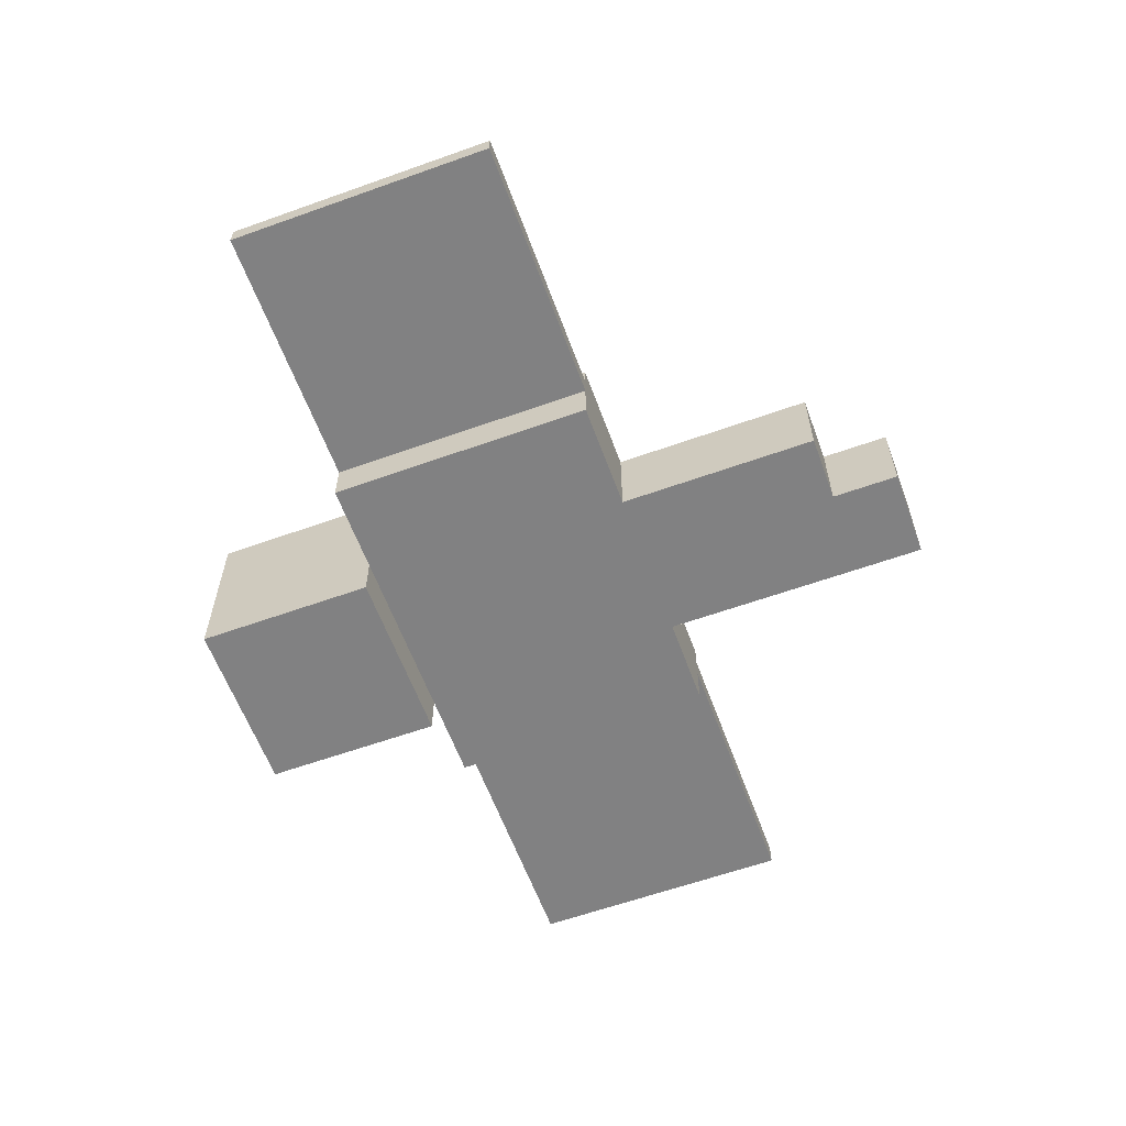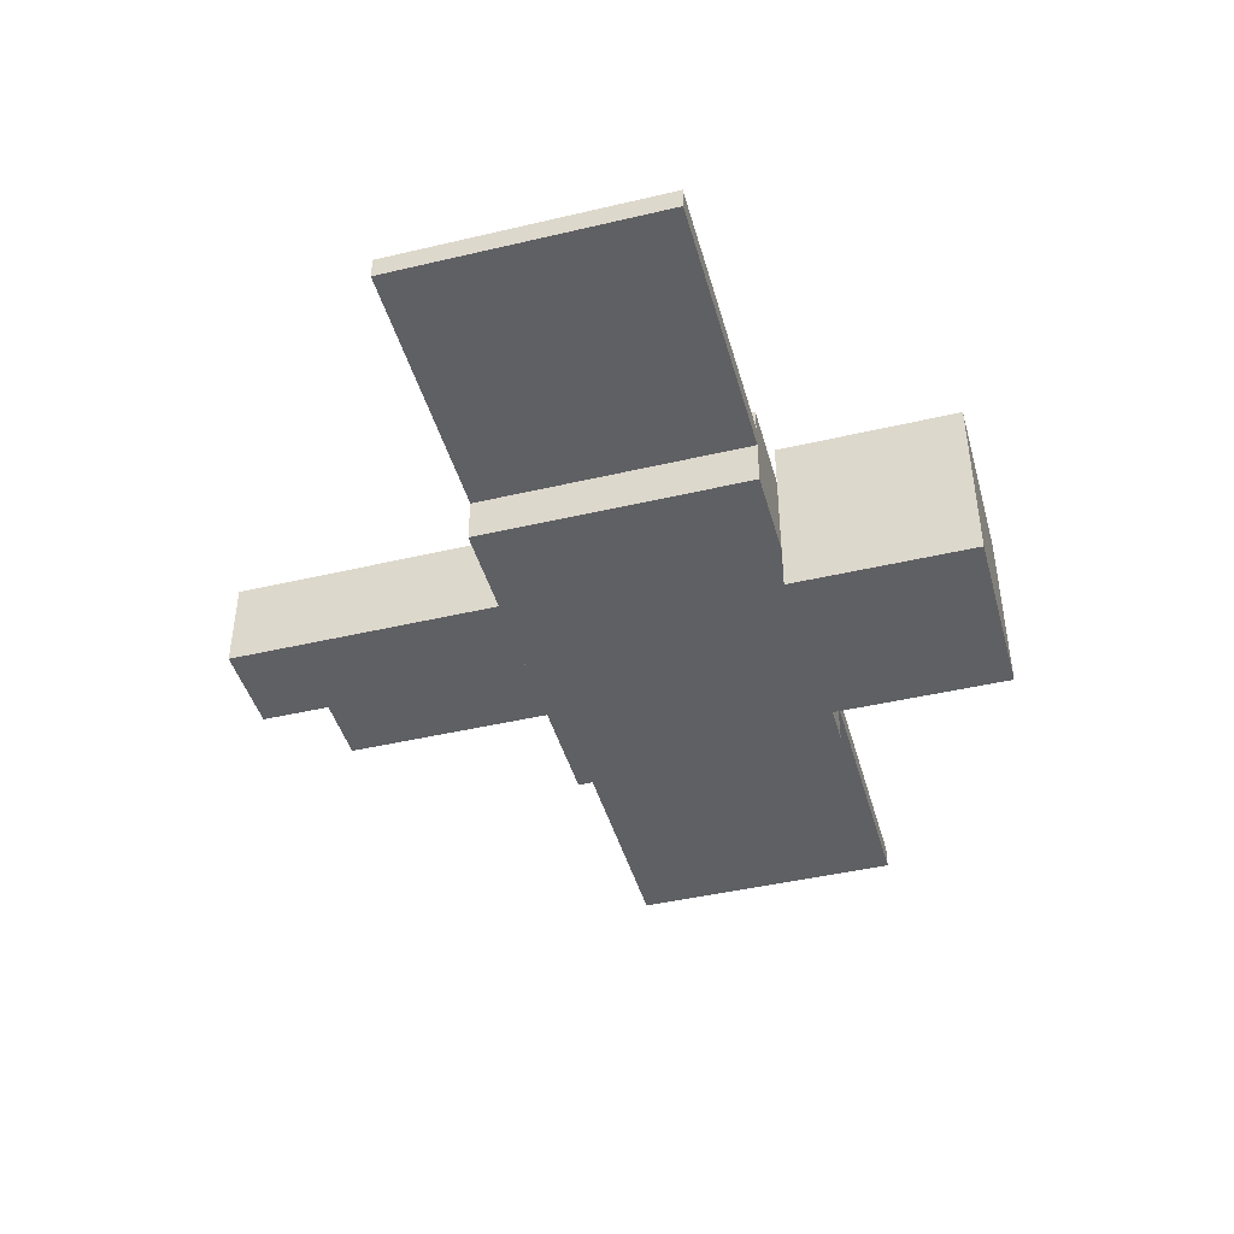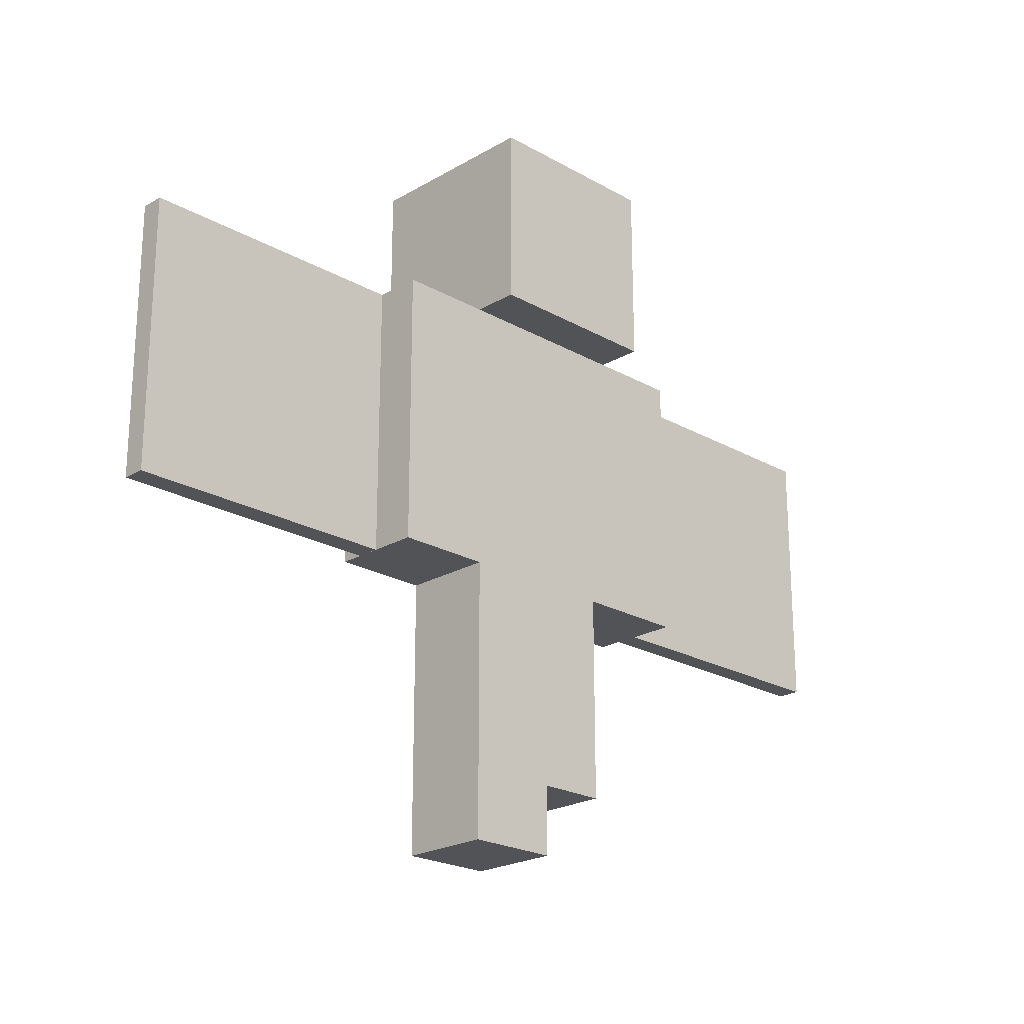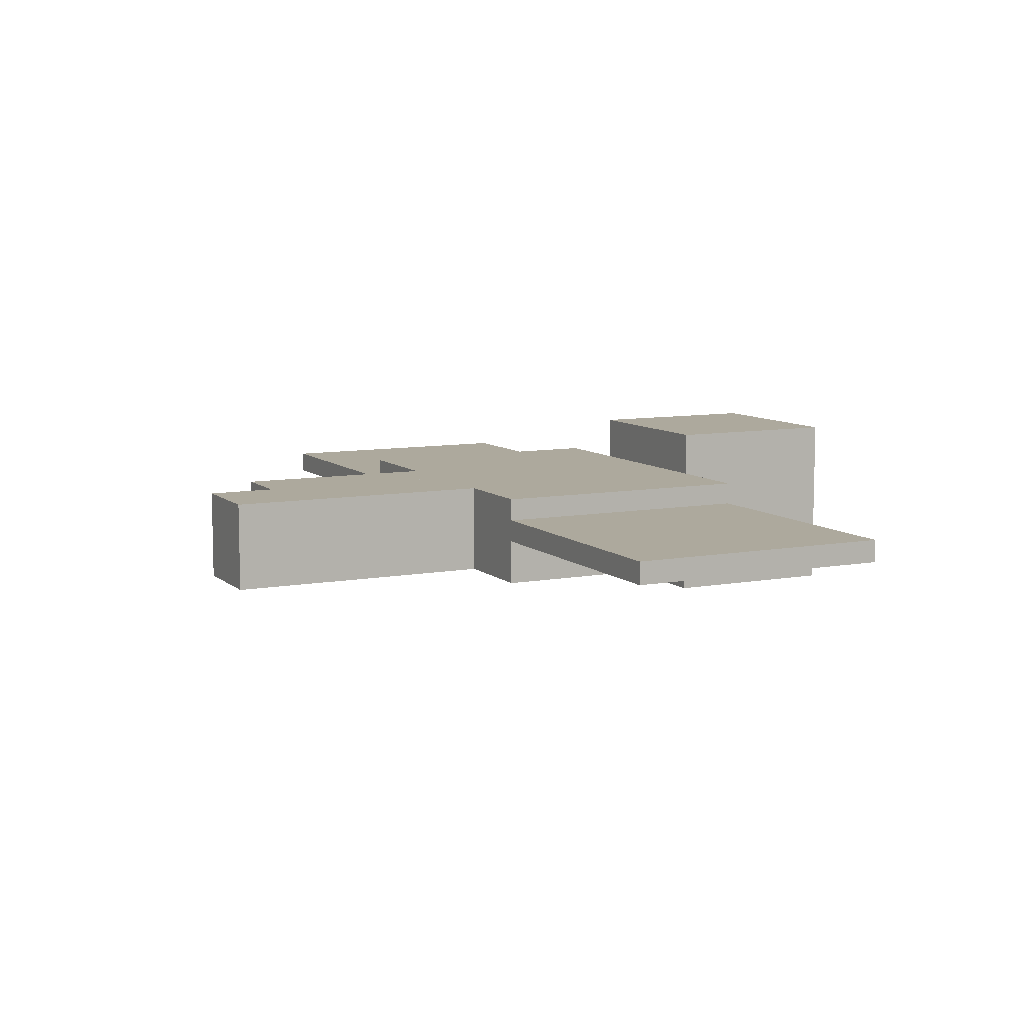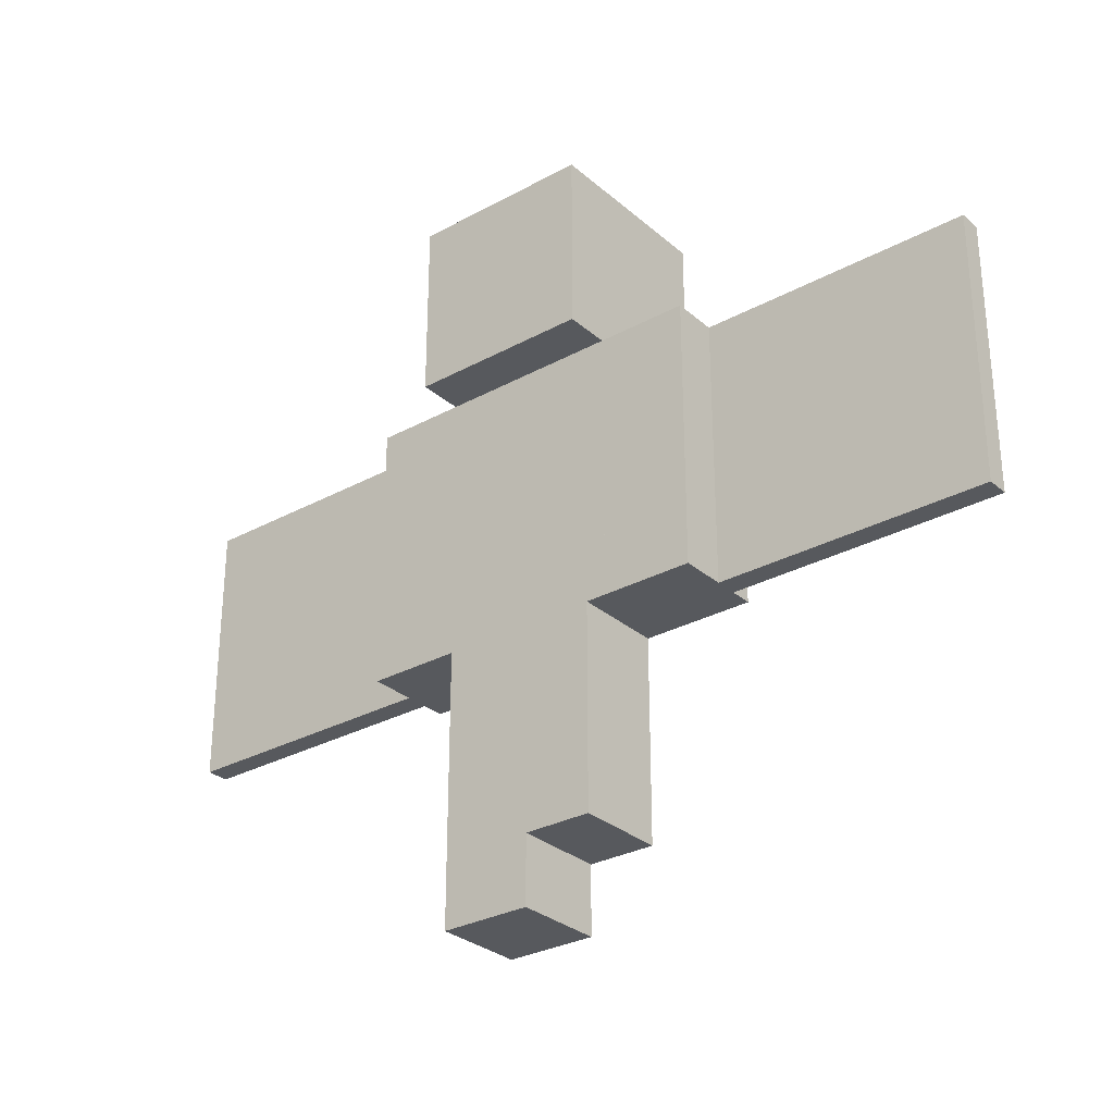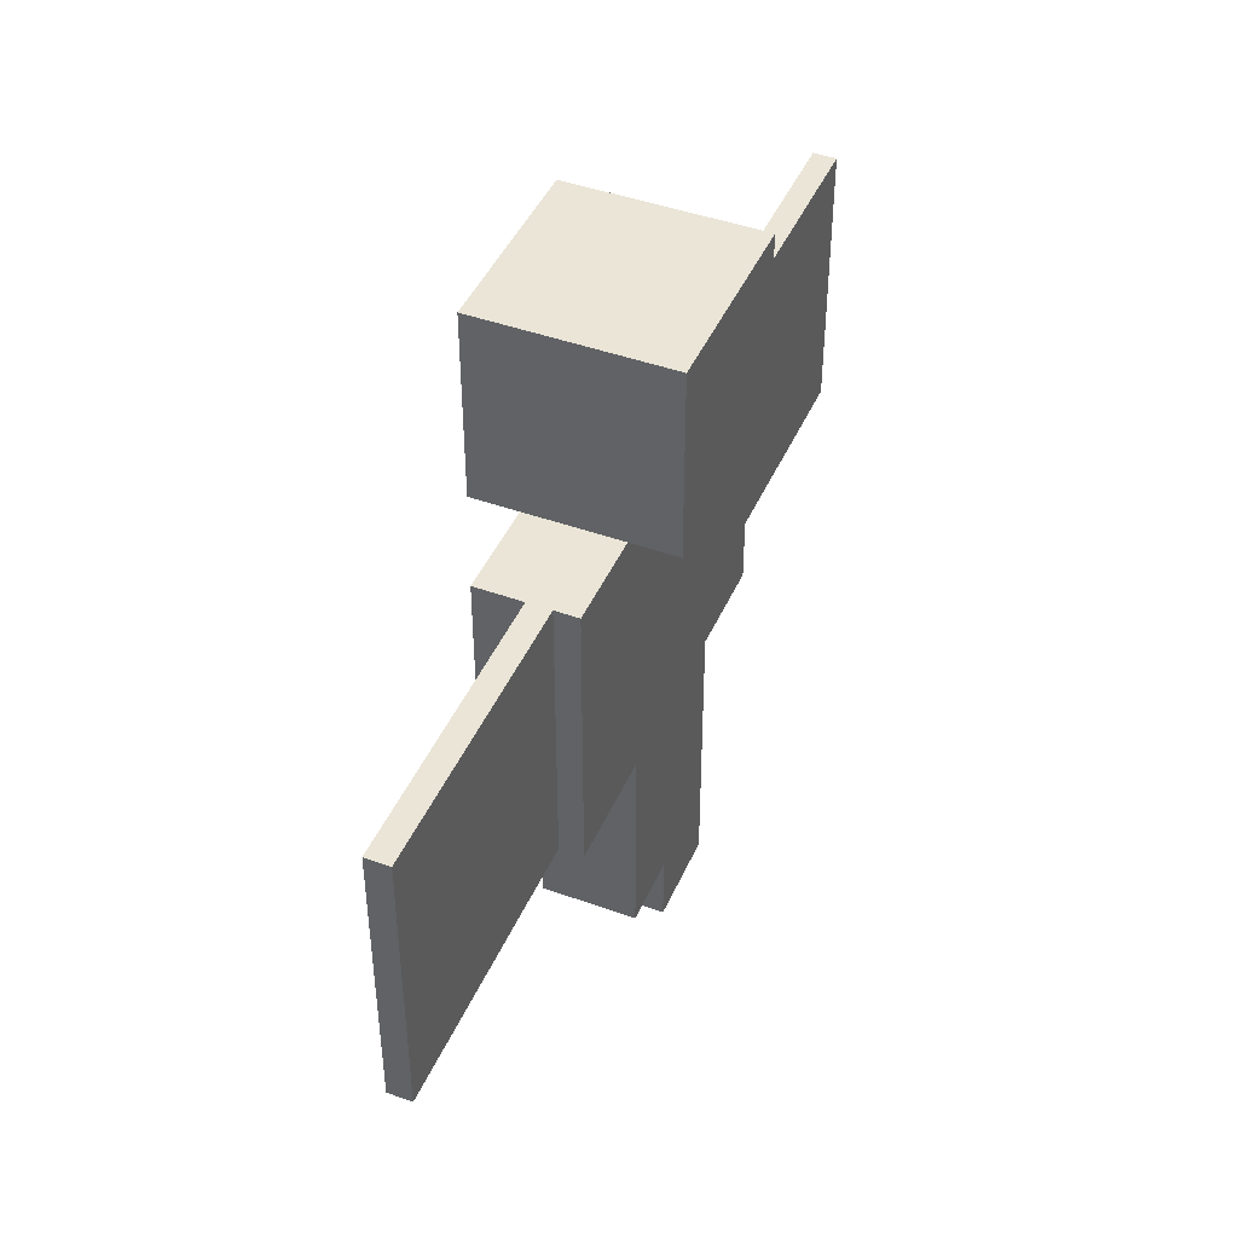
<metadata>
{"format":"obj","ext":"obj","renderer":"f3d","projection":"perspective","resolution":1024,"background":"white","views":[{"elev":-60.5,"azim":-69.9,"up":"+Z"},{"elev":-44.1,"azim":105.4,"up":"+Z"},{"elev":-22.2,"azim":135.4,"up":"+Y"},{"elev":8.9,"azim":63.6,"up":"+Z"},{"elev":-29.7,"azim":-141.3,"up":"+Y"},{"elev":44.4,"azim":-67.2,"up":"+Y"}]}
</metadata>
<code>
o head
v 0.25 2 0.25
v 0.25 2 -0.25
v 0.25 1.5 0.25
v 0.25 1.5 -0.25
v -0.25 2 -0.25
v -0.25 2 0.25
v -0.25 1.5 -0.25
v -0.25 1.5 0.25
f 1 3 2
f 3 4 2
f 5 7 6
f 7 8 6
f 5 6 2
f 6 1 2
f 8 7 3
f 7 4 3
f 6 8 1
f 8 3 1
f 2 4 5
f 4 7 5
o body
v 0.25 1.5 0.125
v 0.25 1.5 -0.125
v 0.25 0.75 0.125
v 0.25 0.75 -0.125
v -0.25 1.5 -0.125
v -0.25 1.5 0.125
v -0.25 0.75 -0.125
v -0.25 0.75 0.125
f 9 11 10
f 11 12 10
f 13 15 14
f 15 16 14
f 13 14 10
f 14 9 10
f 16 15 11
f 15 12 11
f 14 16 9
f 16 11 9
f 10 12 13
f 12 15 13
o rightArm
v 0.5 1.5 0.125
v 0.5 1.5 -0.125
v 0.5 0.75 0.125
v 0.5 0.75 -0.125
v 0.25 1.5 -0.125
v 0.25 1.5 0.125
v 0.25 0.75 -0.125
v 0.25 0.75 0.125
f 17 19 18
f 19 20 18
f 21 23 22
f 23 24 22
f 21 22 18
f 22 17 18
f 24 23 19
f 23 20 19
f 22 24 17
f 24 19 17
f 18 20 21
f 20 23 21
o leftArm
v -0.25 1.5 0.125
v -0.25 1.5 -0.125
v -0.25 0.75 0.125
v -0.25 0.75 -0.125
v -0.5 1.5 -0.125
v -0.5 1.5 0.125
v -0.5 0.75 -0.125
v -0.5 0.75 0.125
f 25 27 26
f 27 28 26
f 29 31 30
f 31 32 30
f 29 30 26
f 30 25 26
f 32 31 27
f 31 28 27
f 30 32 25
f 32 27 25
f 26 28 29
f 28 31 29
o leg0
v 0.2437 0.75 0.125
v 0.2437 0.75 -0.125
v 0.2437 0 0.125
v 0.2437 0 -0.125
v -0.00625 0.75 -0.125
v -0.00625 0.75 0.125
v -0.00625 0 -0.125
v -0.00625 0 0.125
f 33 35 34
f 35 36 34
f 37 39 38
f 39 40 38
f 37 38 34
f 38 33 34
f 40 39 35
f 39 36 35
f 38 40 33
f 40 35 33
f 34 36 37
f 36 39 37
o leg0
v 0.1812 0.8125 0.125
v 0.1812 0.8125 -0.125
v 0.1812 0.1875 0.125
v 0.1812 0.1875 -0.125
v -0.1938 0.8125 -0.125
v -0.1938 0.8125 0.125
v -0.1938 0.1875 -0.125
v -0.1938 0.1875 0.125
f 41 43 42
f 43 44 42
f 45 47 46
f 47 48 46
f 45 46 42
f 46 41 42
f 48 47 43
f 47 44 43
f 46 48 41
f 48 43 41
f 42 44 45
f 44 47 45
o leftwing
v 0 1.5 0.0625
v 0 1.5 0
v 0 0.75 0.0625
v 0 0.75 0
v -1.25 1.5 0
v -1.25 1.5 0.0625
v -1.25 0.75 0
v -1.25 0.75 0.0625
f 49 51 50
f 51 52 50
f 53 55 54
f 55 56 54
f 53 54 50
f 54 49 50
f 56 55 51
f 55 52 51
f 54 56 49
f 56 51 49
f 50 52 53
f 52 55 53
o rightwing
v 1.25 1.5 0.0625
v 1.25 1.5 0
v 1.25 0.75 0.0625
v 1.25 0.75 0
v 0 1.5 0
v 0 1.5 0.0625
v 0 0.75 0
v 0 0.75 0.0625
f 57 59 58
f 59 60 58
f 61 63 62
f 63 64 62
f 61 62 58
f 62 57 58
f 64 63 59
f 63 60 59
f 62 64 57
f 64 59 57
f 58 60 61
f 60 63 61

</code>
